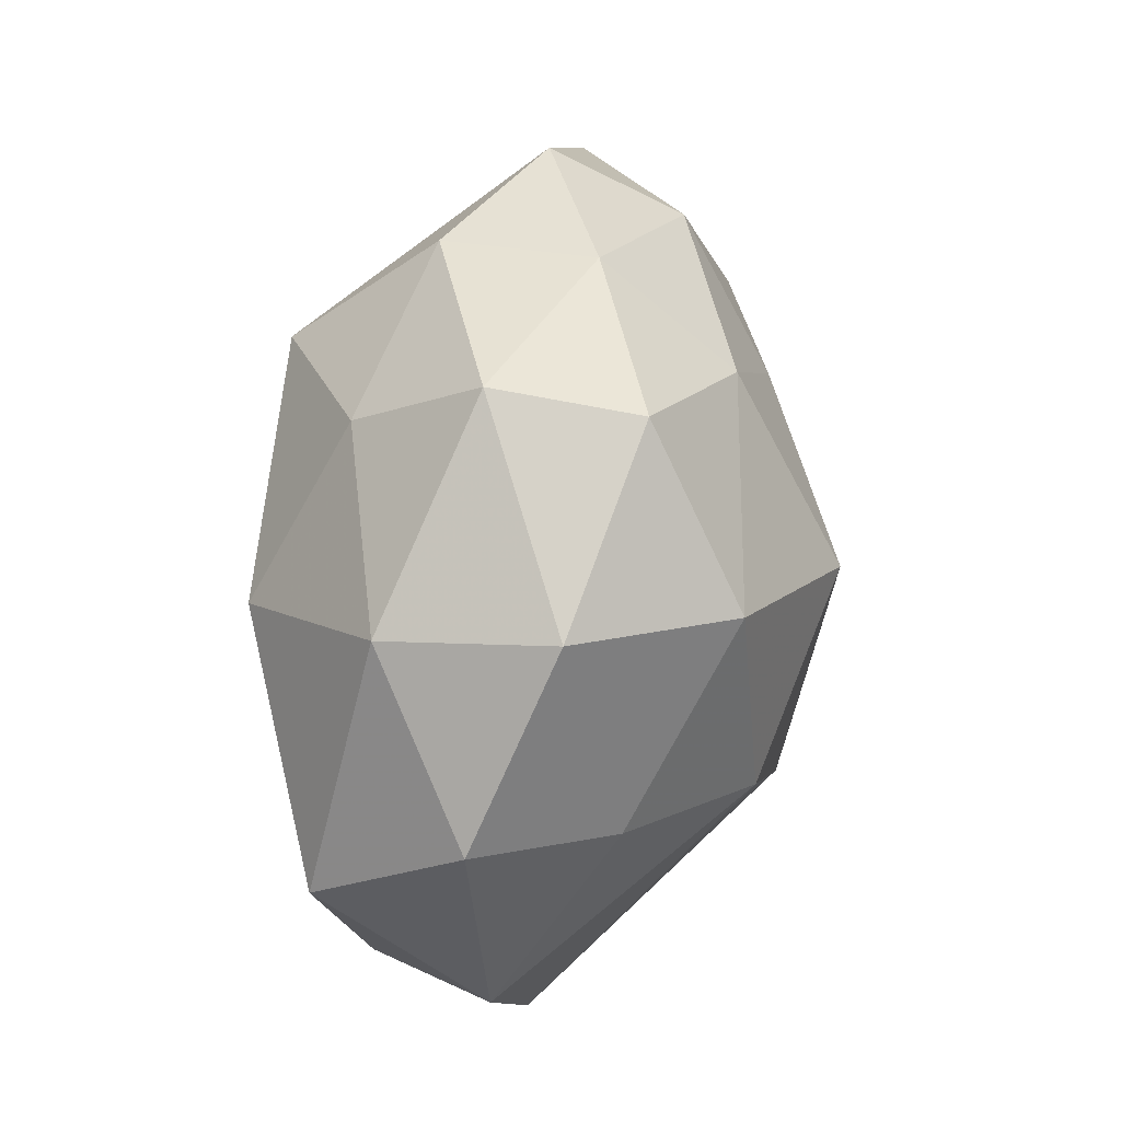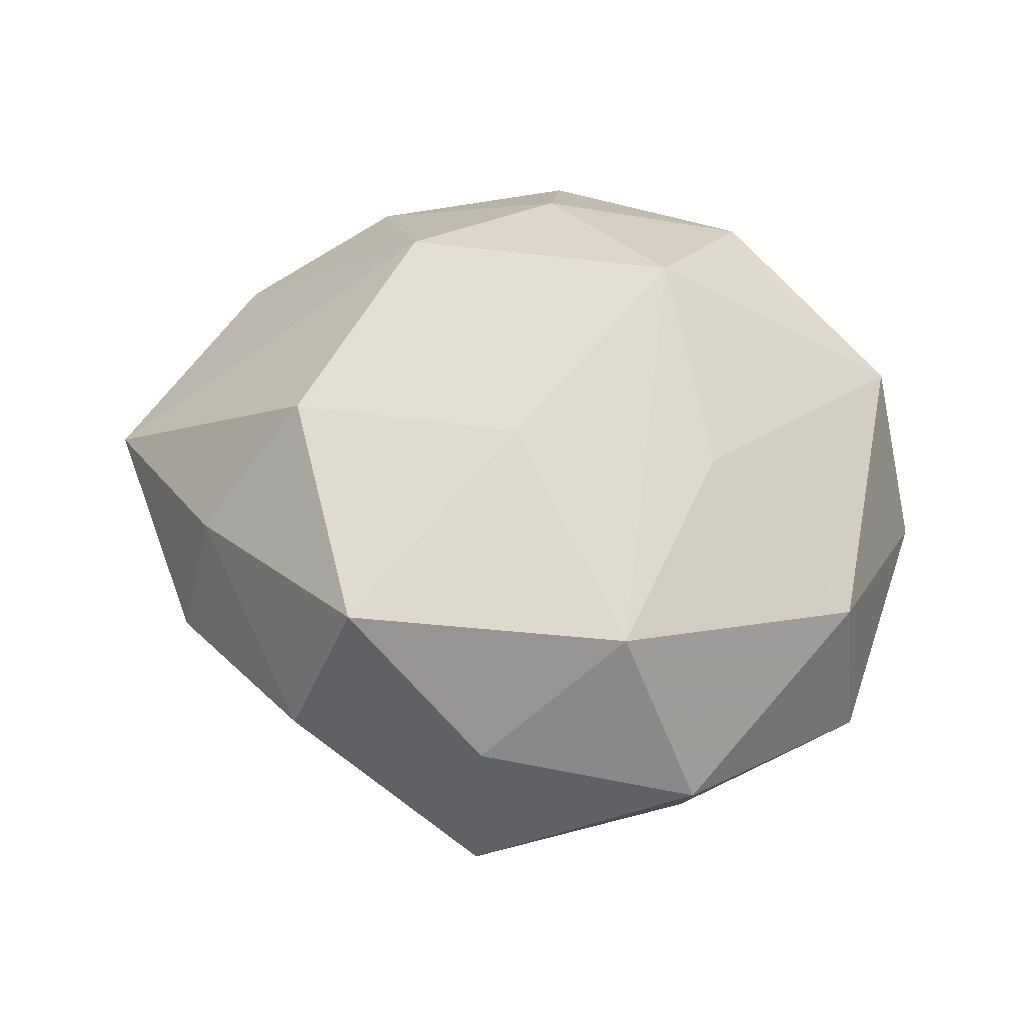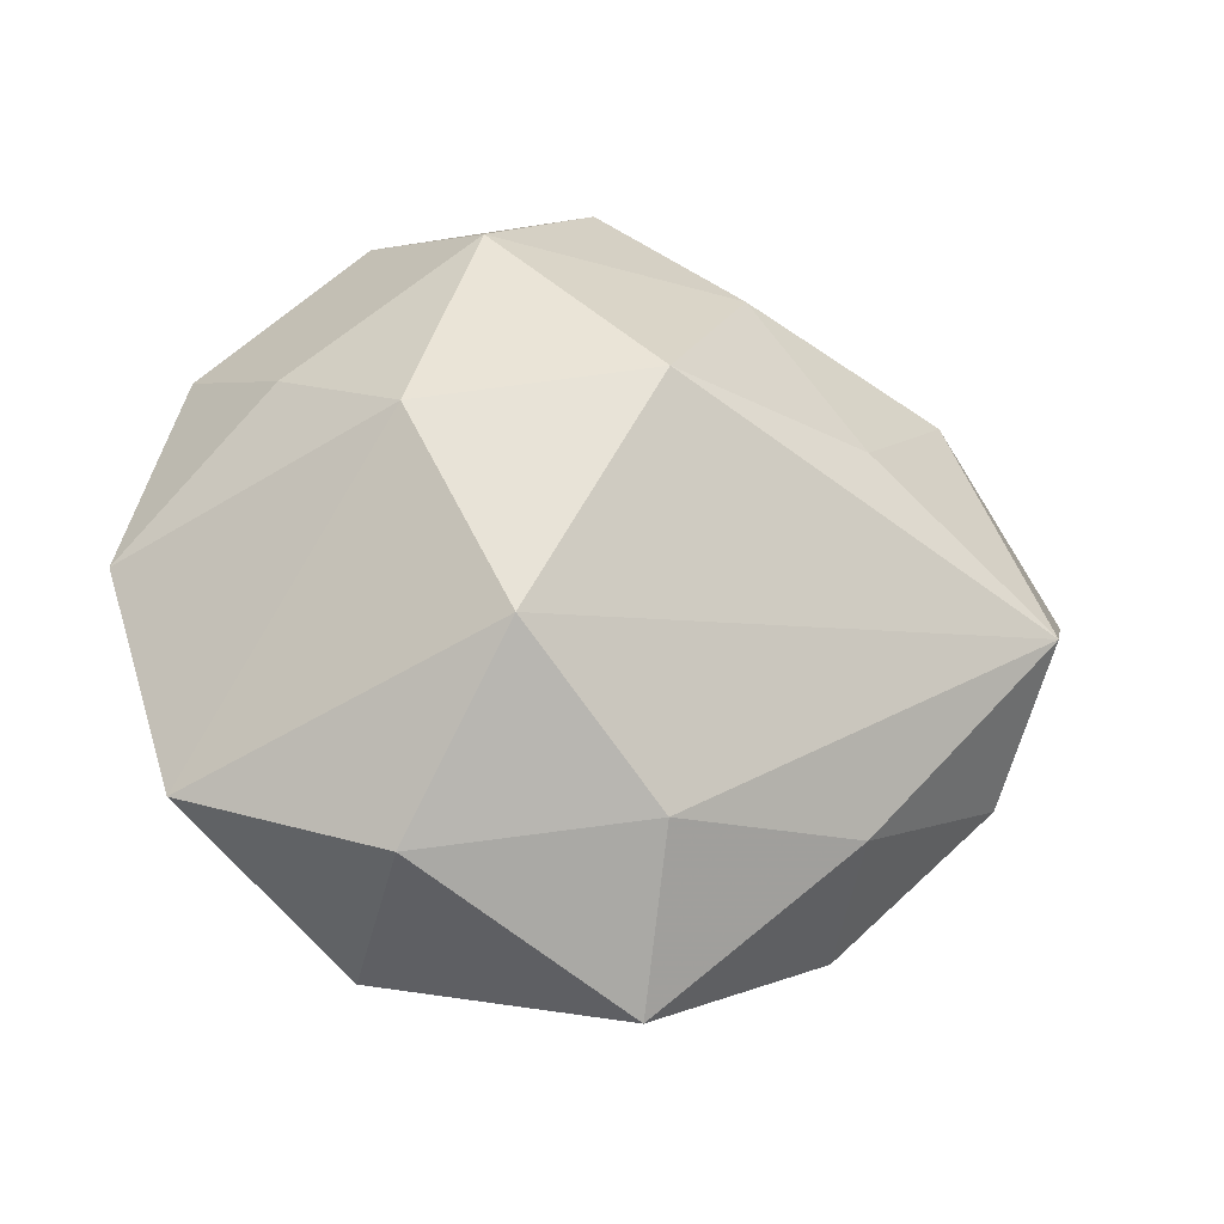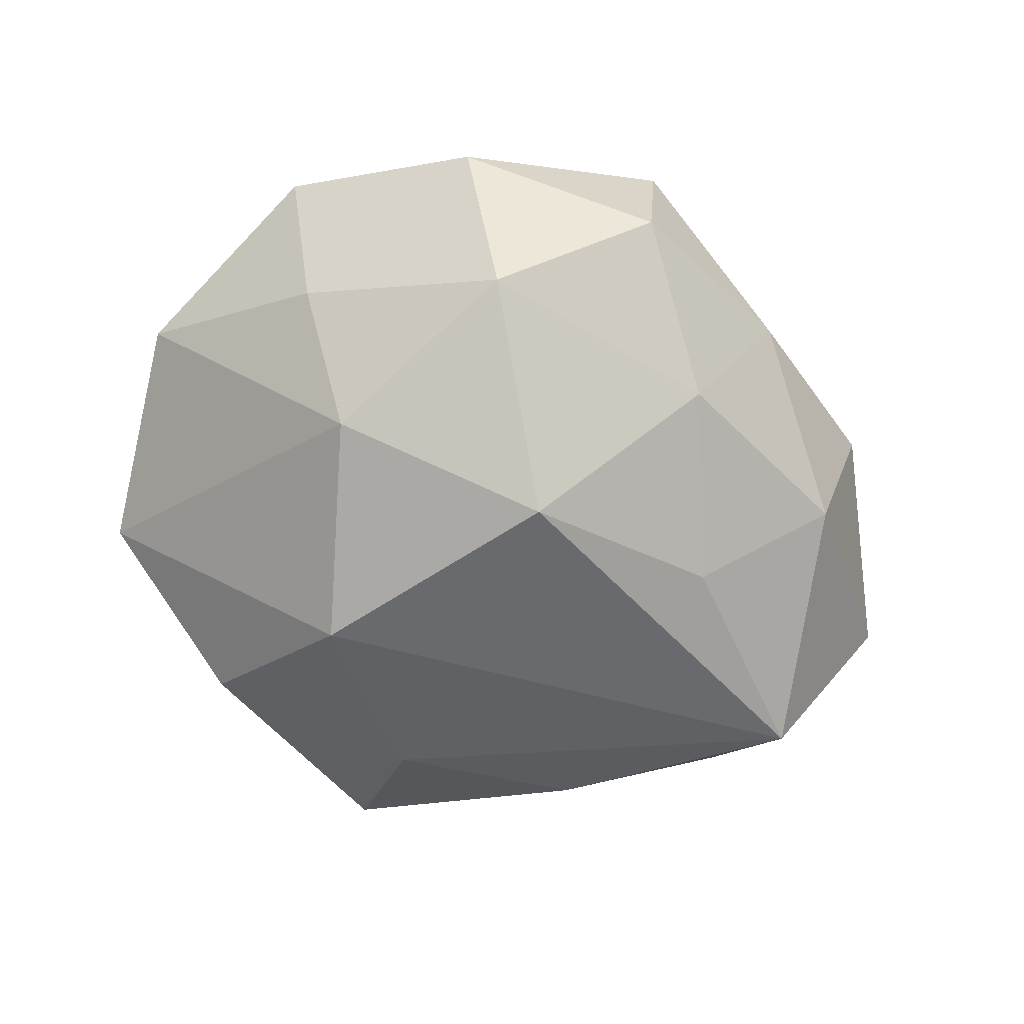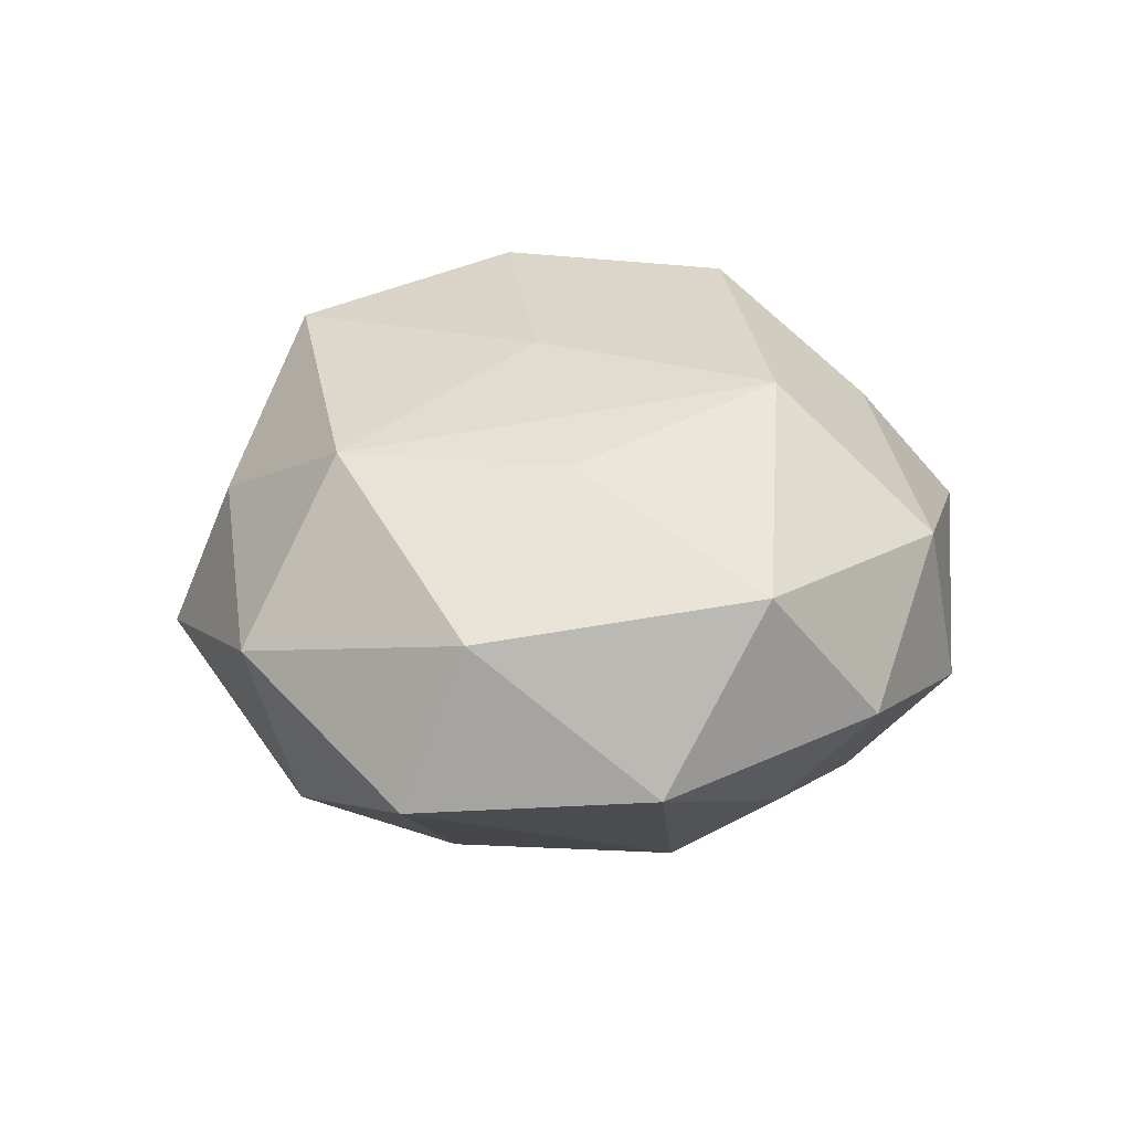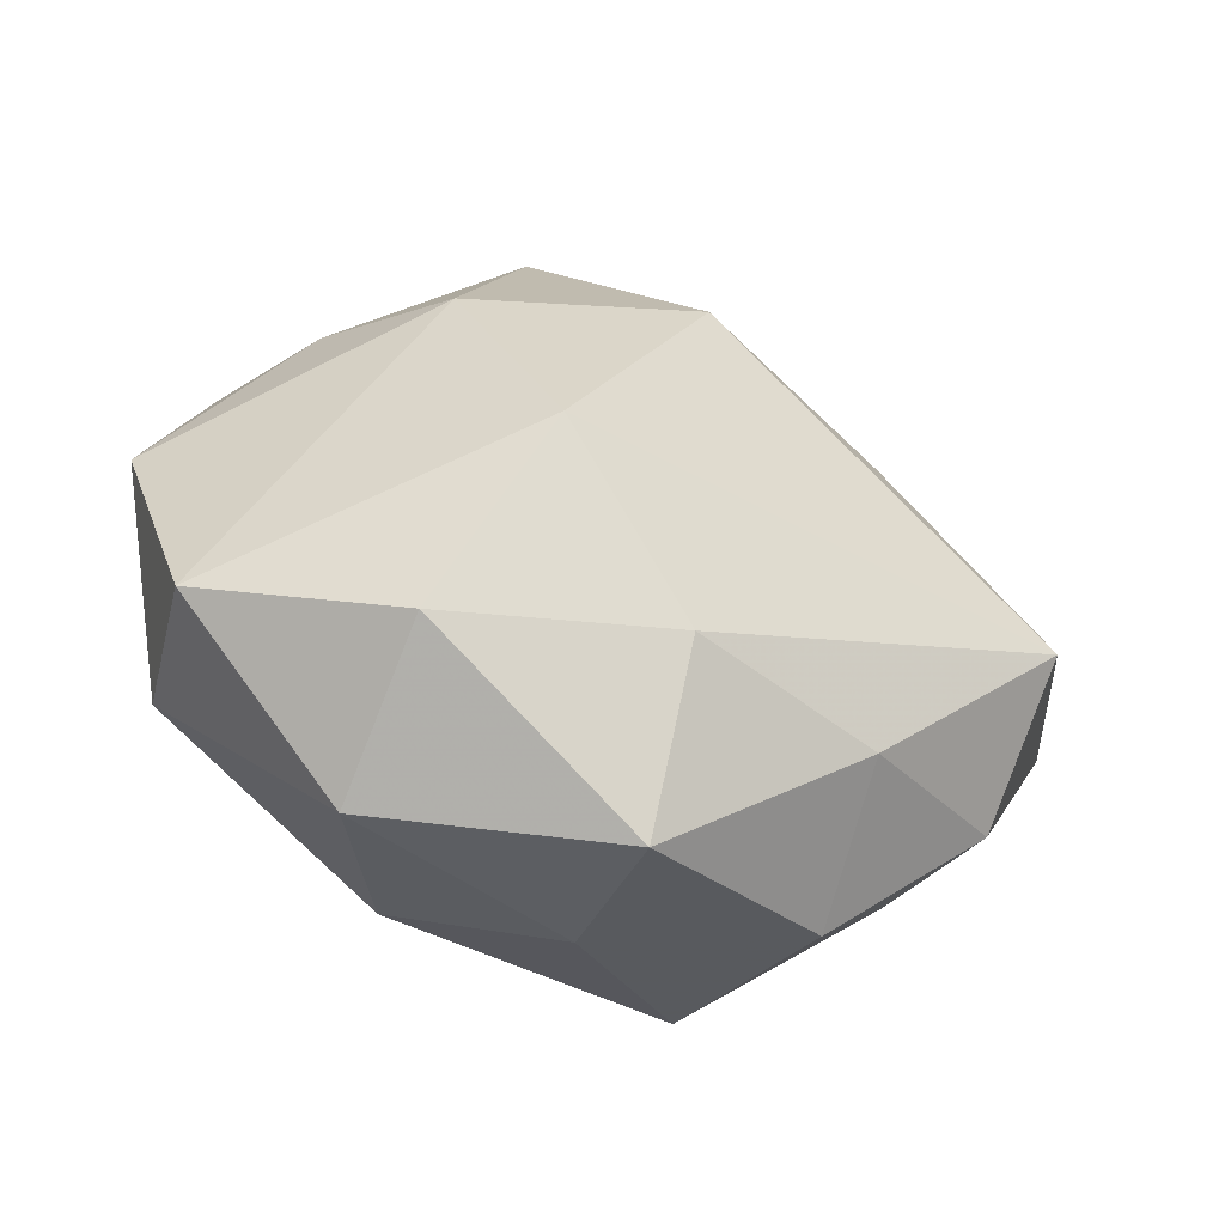
<metadata>
{"format":"obj","ext":"obj","renderer":"f3d","projection":"perspective","resolution":1024,"background":"white","views":[{"elev":64.3,"azim":96.8,"up":"+Y"},{"elev":64.3,"azim":2.6,"up":"+Z"},{"elev":-29.2,"azim":166.0,"up":"+Y"},{"elev":-72.4,"azim":151.3,"up":"+Z"},{"elev":29.7,"azim":77.7,"up":"+Z"},{"elev":-60.7,"azim":157.9,"up":"+Y"}]}
</metadata>
<code>
v -0.02047 -0.02252 -0.009847
v -0.03161 -0.009495 0.01077
v 0.01986 0.02734 0.009849
v -0.01225 0.01659 0.02232
v -0.01891 0.007208 -0.01886
v -0.03054 0.02195 0.002243
v -0.001441 -0.003326 0.02144
v 0.0334 0.01833 0.00109
v -0.003468 -0.03139 0.008972
v -0.0164 0.02768 0.009647
v -0.0286 0.01661 -0.009913
v 0.009534 -0.02288 0.01798
v -0.04275 0.004734 0.0005102
v 0.01738 -0.004209 0.01866
v 0.03295 -0.02183 -0.003282
v 0.02754 0.01187 -0.01067
v 0.01677 -0.03265 0.003883
v 0.01984 0.03022 -0.004949
v -0.002899 -0.02517 -0.01582
v -0.009939 0.02238 -0.01592
v 0.01927 0.004666 -0.02117
v -0.03444 -0.01474 -0.001711
v 0.03112 -0.01591 0.01081
v -0.02179 -0.02706 0.004288
v 0.01269 0.02336 -0.01848
v -0.03582 -0.005158 -0.01446
v -0.0004308 0.007479 -0.02661
v 0.01668 -0.02835 -0.01176
v 0.01056 -0.01382 -0.02353
v -0.01598 -0.02233 0.01958
v -0.01533 0.02922 -0.003733
v 0.03882 -0.001447 -0.00113
v 0.01231 0.01487 0.02204
v 0.03431 0.008385 0.01398
v -0.00383 -0.03706 -0.004507
v -0.02226 -0.001684 0.02157
v 0.001554 0.03599 0.003393
v 0.0008371 0.02697 0.01439
v 0.001449 0.03383 -0.009434
f 17 35 28
f 29 26 27
f 27 26 5
f 3 34 8
f 8 34 32
f 29 27 21
f 21 27 25
f 31 37 39
f 31 6 10
f 10 37 31
f 3 37 38
f 38 37 10
f 15 28 29
f 29 21 15
f 15 21 32
f 17 28 15
f 5 26 11
f 6 31 11
f 13 6 11
f 11 26 13
f 19 26 29
f 29 28 19
f 19 28 35
f 18 25 39
f 18 8 25
f 3 8 18
f 39 37 18
f 18 37 3
f 16 8 32
f 32 21 16
f 25 8 16
f 16 21 25
f 4 38 10
f 10 6 4
f 4 6 13
f 13 36 4
f 9 35 17
f 12 9 17
f 30 9 12
f 2 36 13
f 2 30 36
f 20 27 5
f 5 11 20
f 39 25 20
f 25 27 20
f 20 31 39
f 20 11 31
f 3 38 33
f 38 4 33
f 33 34 3
f 17 15 23
f 23 12 17
f 32 34 23
f 23 15 32
f 13 26 22
f 22 2 13
f 34 33 14
f 14 33 12
f 14 23 34
f 12 23 14
f 7 4 36
f 7 33 4
f 36 30 7
f 30 12 7
f 12 33 7
f 1 22 26
f 1 19 35
f 26 19 1
f 30 2 24
f 2 22 24
f 35 9 24
f 24 9 30
f 24 1 35
f 22 1 24

</code>
